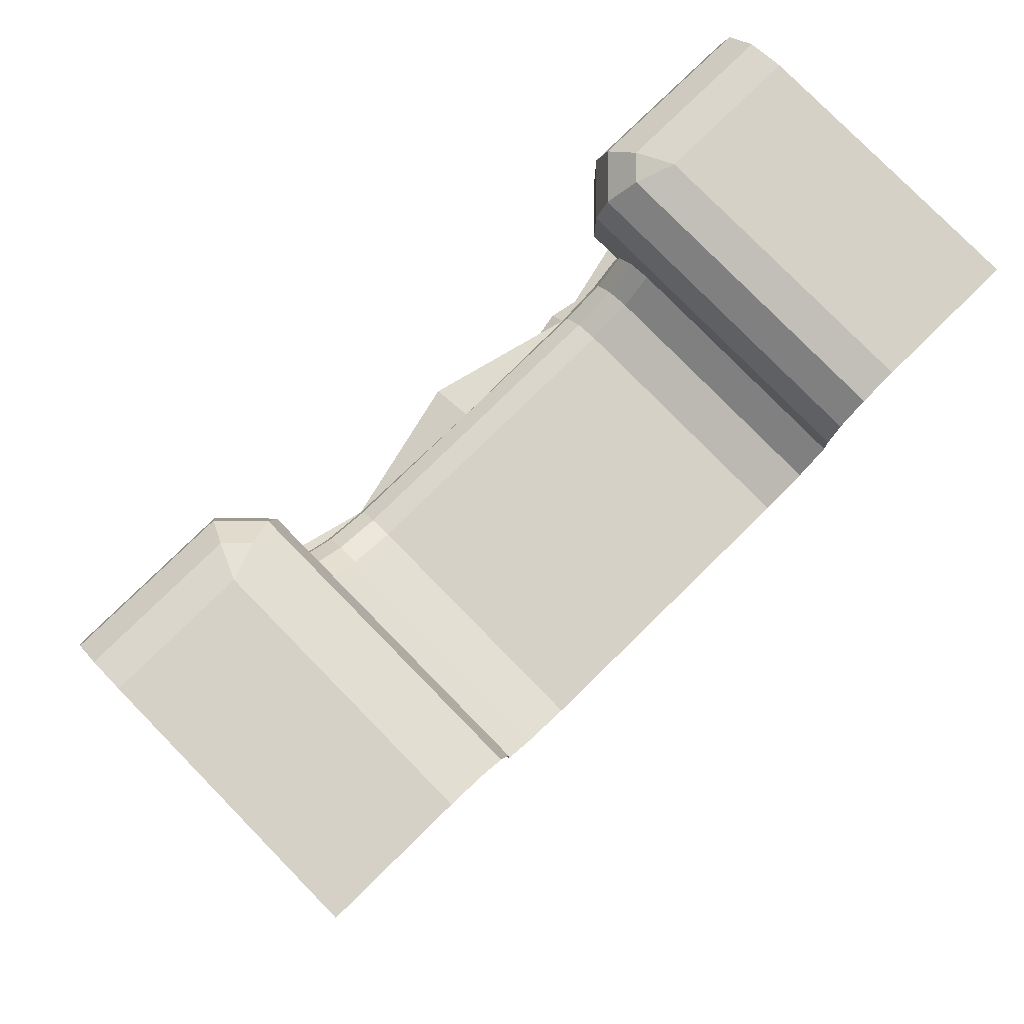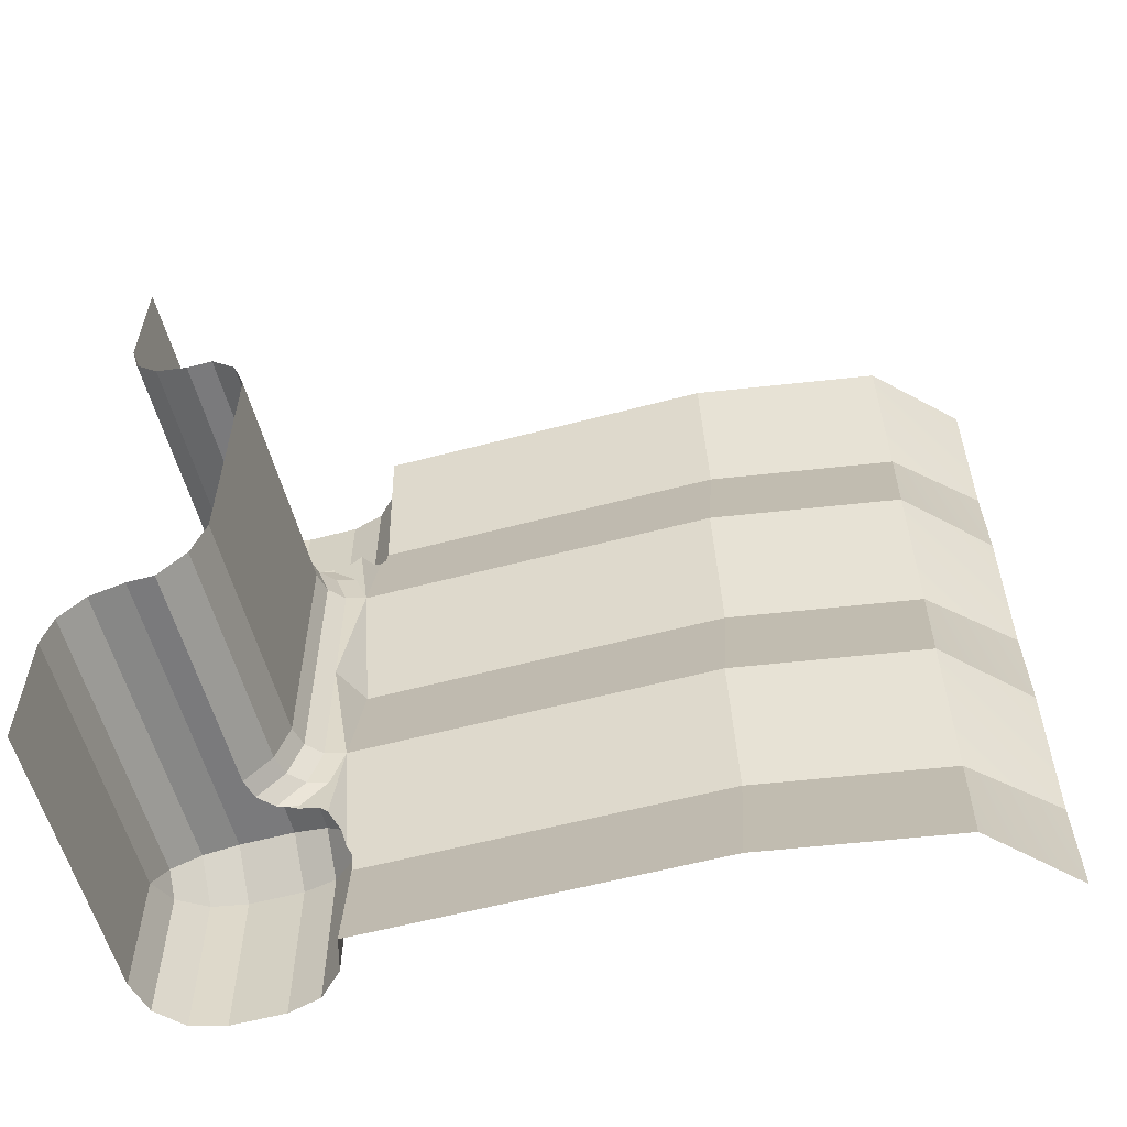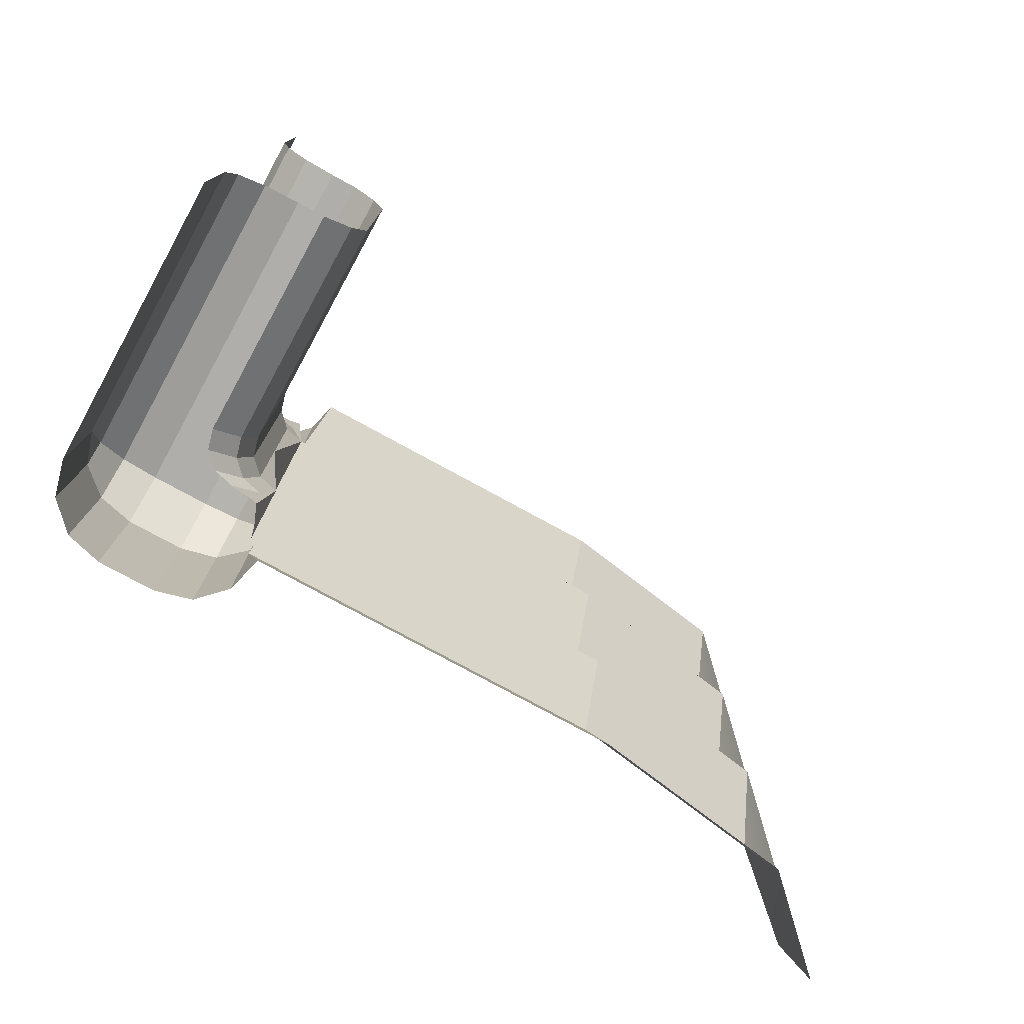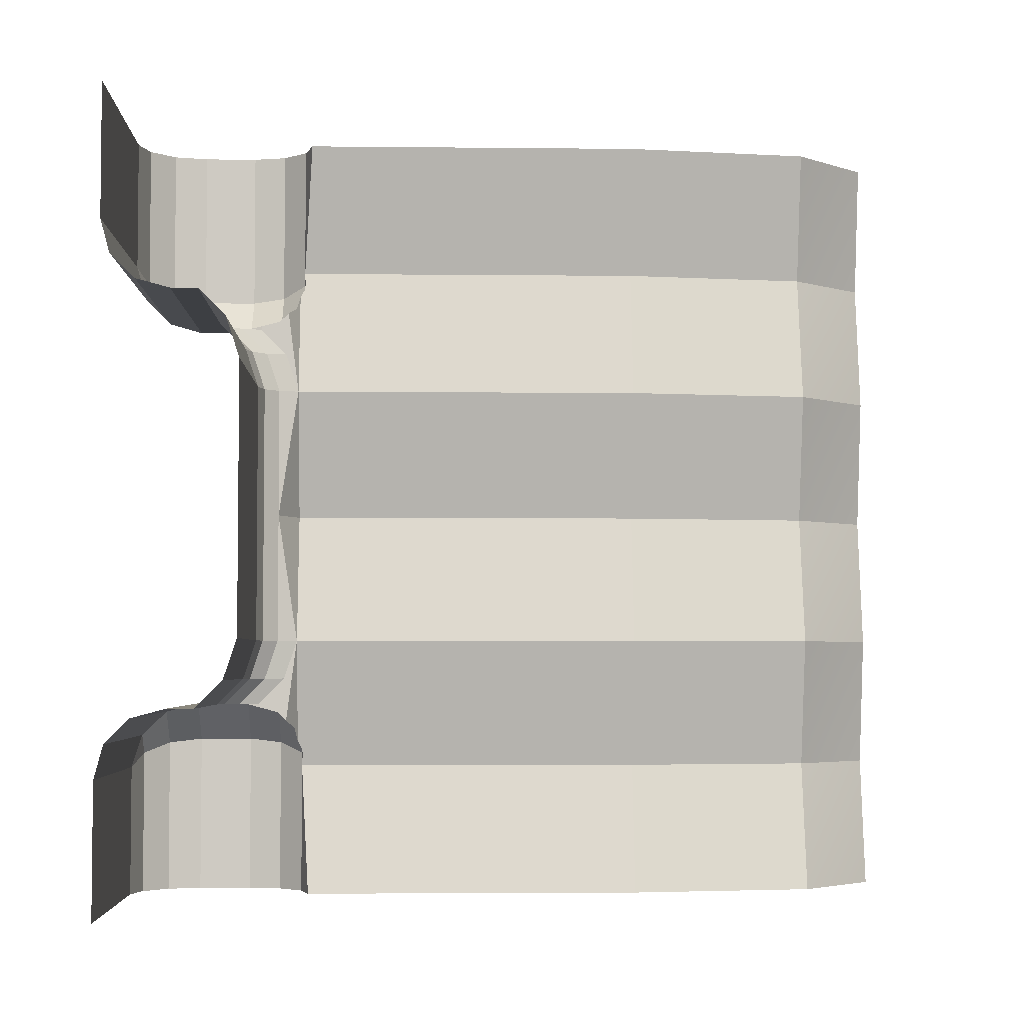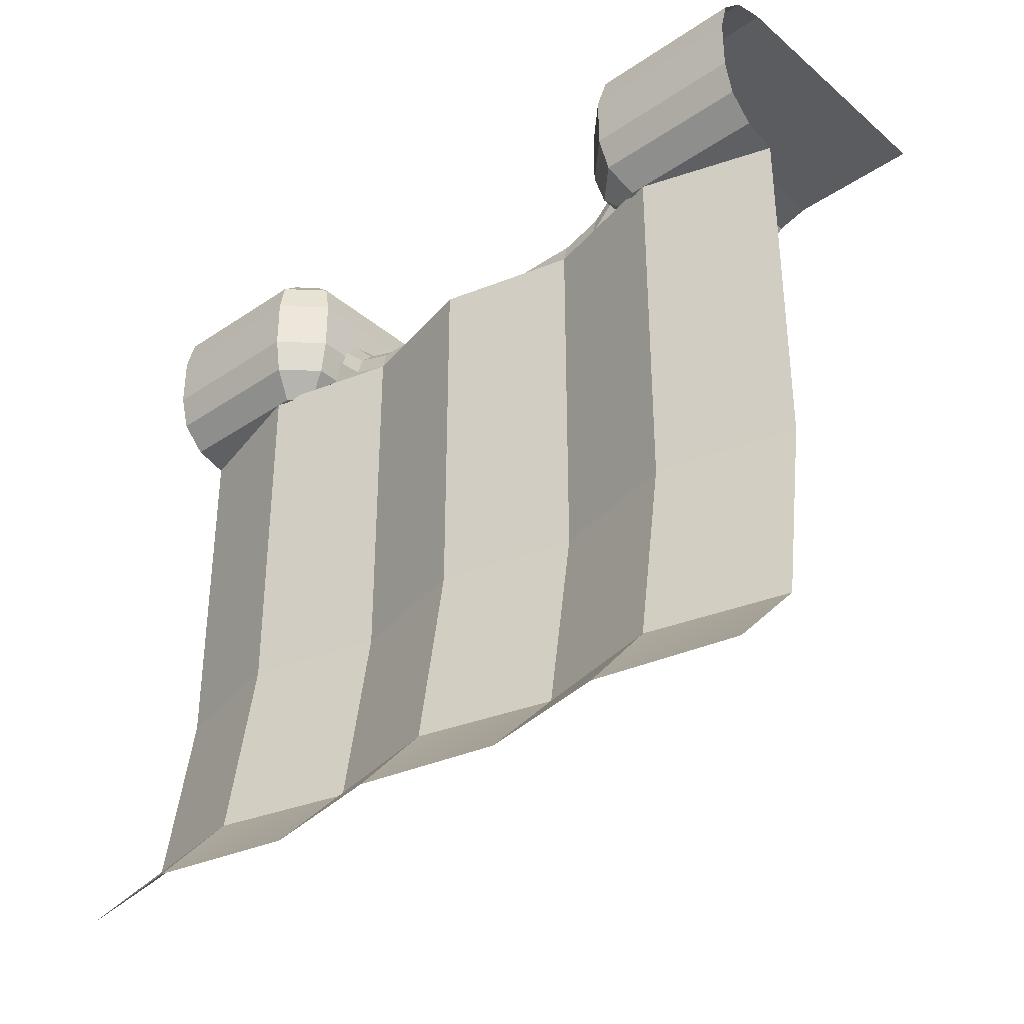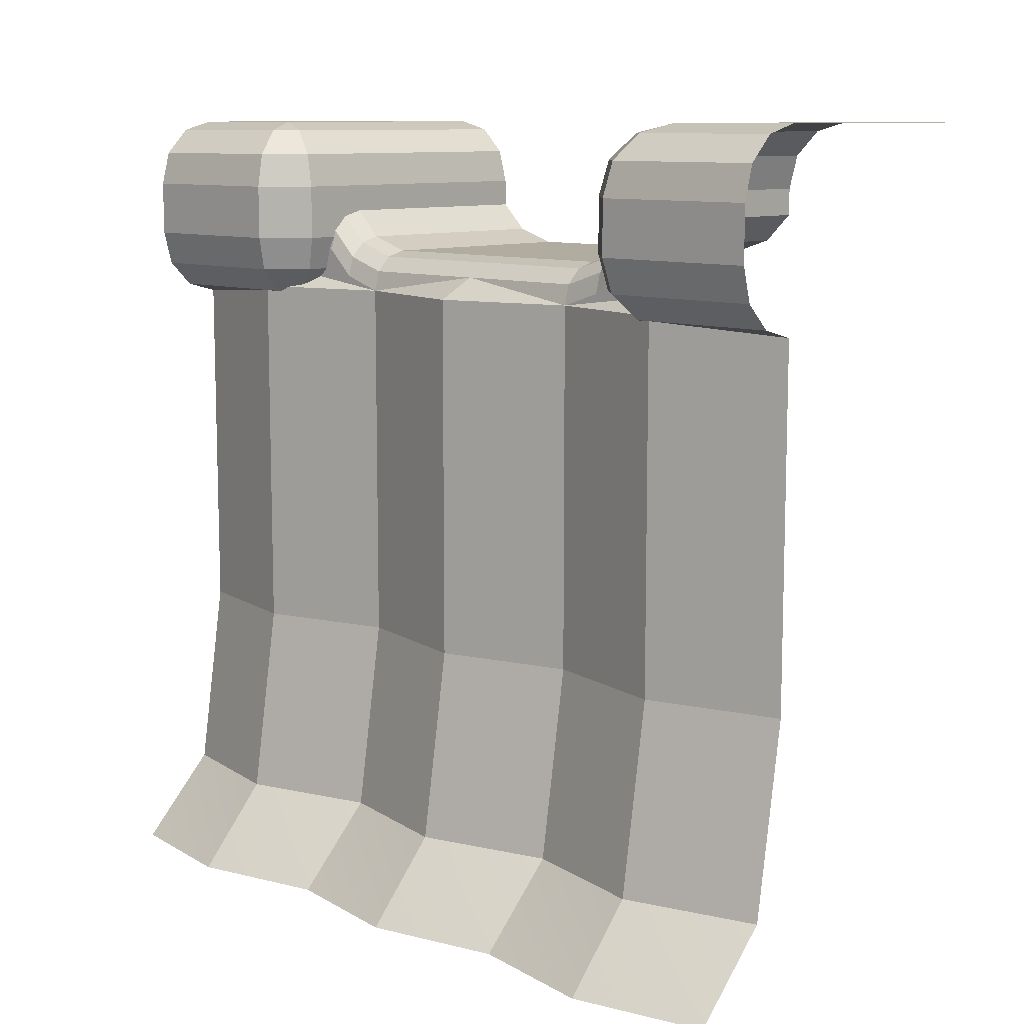
<metadata>
{"format":"obj","ext":"obj","renderer":"f3d","projection":"perspective","resolution":1024,"background":"white","views":[{"elev":78.7,"azim":-134.4,"up":"+Y"},{"elev":-58.2,"azim":-74.7,"up":"+Z"},{"elev":-77.8,"azim":-118.6,"up":"+Z"},{"elev":-3.9,"azim":-92.0,"up":"+Z"},{"elev":-35.3,"azim":131.9,"up":"+Y"},{"elev":10.1,"azim":133.5,"up":"+Y"}]}
</metadata>
<code>
o Dirt
g Dirt
v 0.425 3.03 -0.65
v 0.35 3.05 -0.65
v 0.35 3.15 -0.75
v 0.425 3.13 -0.75
v 0.4799 2.975 -0.65
v 0.4799 3.075 -0.75
v 0.4866 3.05 -0.75
v 0.5 3 -0.75
v 0.5 2.9 -0.65
v 0.5 2.85 -0.5
v 0.4799 2.925 -0.5
v 0.4799 2.925 -0
v 0.4799 2.925 0.5
v 0.425 2.98 0.5
v 0.425 2.98 -0.5
v 0.5 2.85 0.5
v 0.4799 2.975 0.65
v 0.5 2.9 0.65
v 0.5 2.891 0.8175
v 0.5 2.925 0.7835
v 0.5 3 0.7634
v 0.5 3 0.75
v 0.4866 3.05 0.75
v 0.4799 3.075 0.75
v 0.425 3.03 0.65
v 0.425 3.13 0.75
v 0.35 3.05 0.65
v 0.35 3.15 0.75
v 0.35 3 0.5
v -0.5 3.05 0.65
v -0.5 3 0.5
v -0.5 3 -0.5
v 0.35 3 -0.5
v -0.5 3.05 -0.65
v -0.5 3.15 0.75
v 0.5 2.925 -0.7835
v 0.5 3 -0.7634
v 0.5 2.891 -0.8175
v -0.5 3.15 -0.75
f 4 3 2
f 4 2 1
f 6 4 1
f 6 1 5
f 5 9 8
f 6 5 7
f 5 8 7
f 9 5 11
f 9 11 10
f 10 11 12
f 12 13 16
f 14 13 12
f 12 11 15
f 12 15 14
f 16 13 18
f 13 17 18
f 19 16 18
f 20 18 22
f 22 21 20
f 20 19 18
f 22 18 17
f 23 17 24
f 23 22 17
f 17 25 24
f 25 26 24
f 25 27 26
f 27 28 26
f 14 29 25
f 29 27 25
f 27 29 30
f 29 31 30
f 32 31 29
f 32 29 33
f 34 32 33
f 34 33 2
f 28 27 35
f 27 30 35
f 13 14 17
f 14 25 17
f 29 14 15
f 29 15 33
f 9 10 38
f 8 9 36
f 36 37 8
f 9 38 36
f 5 1 15
f 5 15 11
f 1 2 33
f 1 33 15
f 39 34 2
f 39 2 3
o Grass
g Grass
v 0.5897 3.375 0.7835
v 0.6036 3.25 0.75
v 0.75 3.25 0.8964
v 0.7165 3.375 0.9103
v 0.75 3.25 1.5
v 0.7165 3.375 1.5
v 0.75 3.05 1.5
v 0.75 3.05 0.8964
v 0.7165 2.925 1.5
v 0.7165 2.925 0.9103
v 0.6036 3.05 0.75
v 0.5897 2.925 0.7835
v 0.4866 3.05 0.75
v 0.5 3 0.7634
v 0.5 2.925 0.7835
v 0.5 2.891 0.8175
v 0.5636 2.862 0.8466
v -0.5 3.25 0.75
v -0.5 3.15 0.75
v 0.35 3.15 0.75
v 0.425 3.13 0.75
v 0.4799 3.075 0.75
v 0.5 3 0.75
v 0.6 2.85 0.8998
v 0.6077 2.833 0.931
v 0.625 2.833 0.9482
v 0.6133 2.83 0.9531
v 0.625 2.833 1
v 0.625 2.833 1.5
v 0.5 2.8 1.5
v 0.625 3.467 1.5
v 0.625 3.467 0.9482
v 0.5 3.5 1.5
v 0.5 3.5 1
v 0.5518 3.467 0.875
v -0.5 3.467 0.875
v -0.5 3.5 1
v -0.5 3.375 0.7835
v -0.5 3.5 1.5
f 43 42 40
f 42 41 40
f 42 43 44
f 43 45 44
f 47 42 44
f 47 44 46
f 49 47 46
f 49 46 48
f 47 49 51
f 47 51 50
f 51 54 53
f 53 52 50
f 51 53 50
f 56 55 54
f 54 51 56
f 50 52 61
f 41 50 60
f 59 57 41
f 59 58 57
f 41 60 59
f 50 61 60
f 53 62 52
f 65 64 63
f 51 49 63
f 63 56 51
f 49 65 63
f 64 65 66
f 66 65 67
f 67 68 69
f 67 65 49
f 49 48 67
f 48 68 67
f 43 71 45
f 71 70 45
f 71 73 70
f 73 72 70
f 71 74 73
f 76 73 75
f 73 74 75
f 75 74 77
f 74 40 77
f 78 72 76
f 72 73 76
f 71 43 74
f 43 40 74
f 77 40 57
f 40 41 57
f 42 47 50
f 42 50 41
v 0.75 3.05 -1.5
v 0.75 3.25 -1.5
v 0.75 3.25 -0.8964
v 0.75 3.05 -0.8964
v 0.7165 2.925 -1.5
v 0.7165 2.925 -0.9103
v 0.625 2.833 -0.9482
v 0.625 2.833 -1
v 0.625 2.833 -1.5
v 0.6133 2.83 -0.9531
v 0.6077 2.833 -0.931
v 0.6 2.85 -0.8998
v 0.5897 2.925 -0.7835
v 0.5636 2.862 -0.8466
v 0.5 2.891 -0.8175
v 0.5 2.925 -0.7835
v 0.6036 3.05 -0.75
v 0.4866 3.05 -0.75
v 0.5 3 -0.7634
v 0.6036 3.25 -0.75
v -0.5 3.25 -0.75
v -0.5 3.15 -0.75
v 0.35 3.15 -0.75
v 0.425 3.13 -0.75
v 0.4799 3.075 -0.75
v 0.5897 3.375 -0.7835
v -0.5 3.375 -0.7835
v 0.5518 3.467 -0.875
v -0.5 3.467 -0.875
v 0.5 3.5 -1
v -0.5 3.5 -1
v 0.5 3.5 -1.5
v -0.5 3.5 -1.5
v 0.625 3.467 -1.5
v 0.625 3.467 -0.9482
v 0.7165 3.375 -1.5
v 0.7165 3.375 -0.9103
v 0.5 3 -0.75
v 0.5 2.8 -1.5
f 79 80 82
f 80 81 82
f 83 79 84
f 79 82 84
f 84 85 86
f 86 87 83
f 86 83 84
f 86 85 88
f 117 87 86
f 88 85 89
f 90 89 85
f 90 84 91
f 90 85 84
f 91 92 90
f 94 93 92
f 92 91 94
f 97 94 91
f 95 97 91
f 95 96 97
f 103 96 95
f 102 95 98
f 98 99 101
f 99 100 101
f 101 102 98
f 102 103 95
f 99 98 104
f 99 104 105
f 105 104 106
f 105 106 107
f 107 106 108
f 107 108 109
f 109 108 110
f 109 110 111
f 112 110 108
f 112 108 113
f 114 112 113
f 114 113 115
f 108 106 113
f 106 104 115
f 106 115 113
f 104 98 81
f 104 81 115
f 96 116 97
f 95 91 82
f 91 84 82
f 98 95 82
f 98 82 81
f 80 114 115
f 80 115 81
o Rock
g Rock
v 0.625 1.5 -1
v 0.5 1.5 -1.5
v 0.6098 0.7929 -1.5
v 0.7348 0.7929 -1
v 0.9 0.5 -1.5
v 1 0.5 -1
v 0.9 0.5 -0.5
v 0.6098 0.7929 -0.5
v 1 0.5 0
v 0.7348 0.7929 0
v 0.625 1.5 -0
v 0.5 1.5 -0.5
v 0.5 1.5 0.5
v 0.6098 0.7929 0.5
v 0.625 1.5 1
v 0.7348 0.7929 1
v 0.9 0.5 0.5
v 1 0.5 1
v 0.9 0.5 1.5
v 0.6098 0.7929 1.5
v 0.5 1.5 1.5
v 0.5 2.8 1.5
v 0.625 2.833 1
v 0.5 2.85 0.5
v 0.6 2.85 0.8998
v 0.6077 2.833 0.931
v 0.6133 2.83 0.9531
v 0.5 2.891 0.8175
v 0.5636 2.862 0.8466
v 0.625 2.85 -0
v 0.4799 2.925 -0
v 0.5 2.85 -0.5
v 0.625 2.833 -1
v 0.6133 2.83 -0.9531
v 0.6077 2.833 -0.931
v 0.6 2.85 -0.8998
v 0.5 2.891 -0.8175
v 0.5636 2.862 -0.8466
v 0.5 2.8 -1.5
f 121 120 118
f 120 119 118
f 120 121 122
f 121 123 122
f 121 125 124
f 121 124 123
f 125 127 124
f 127 126 124
f 127 125 128
f 125 129 128
f 131 127 128
f 131 128 130
f 133 131 132
f 131 130 132
f 131 133 134
f 133 135 134
f 133 137 136
f 133 136 135
f 137 133 132
f 137 132 138
f 139 138 132
f 139 132 140
f 130 141 142
f 130 144 140
f 130 143 144
f 130 142 143
f 140 132 130
f 141 145 146
f 146 142 141
f 141 130 147
f 130 128 147
f 141 147 148
f 149 148 147
f 147 128 149
f 128 129 149
f 153 149 129
f 129 150 151
f 151 152 129
f 129 118 150
f 152 153 129
f 155 154 149
f 149 153 155
f 127 131 134
f 127 134 126
f 125 121 118
f 125 118 129
f 150 118 156
f 118 119 156

</code>
